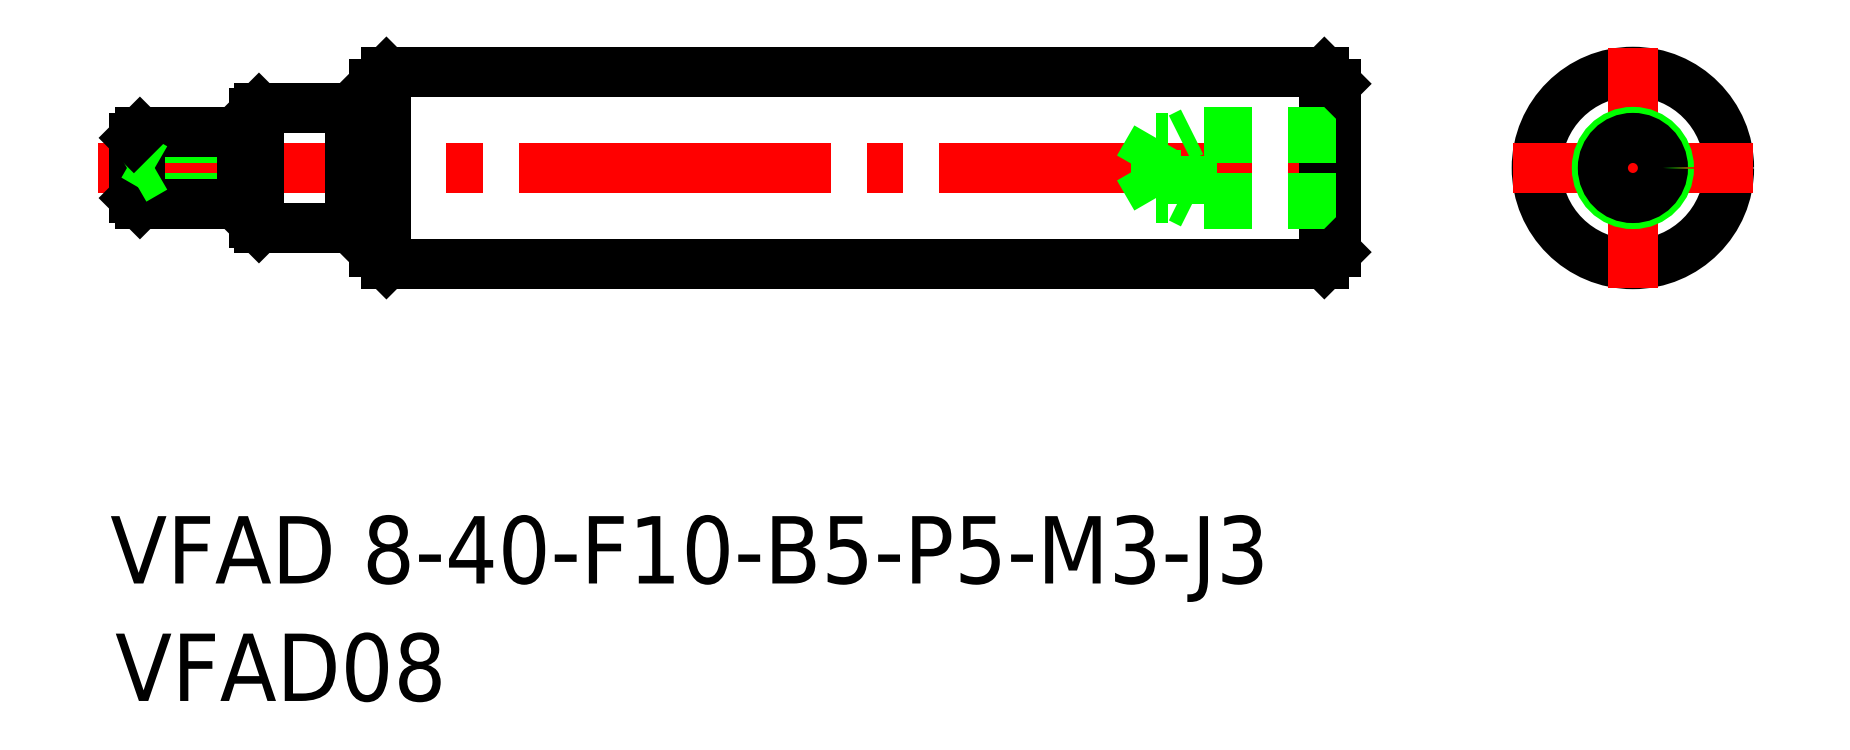
<metadata>
{"format":"dxf","ext":"dxf","renderer":"ezdxf+matplotlib","layout":"modelspace","background":"white","min_lineweight":24,"dpi":150}
</metadata>
<code>
0
SECTION
2
ENTITIES
0
LINE
8
0
10
121.4
20
190.9
30
0
11
160.4
21
190.9
31
0
0
LINE
8
0
10
121.4
20
198.9
30
0
11
160.4
21
198.9
31
0
0
LINE
8
CENTER
10
109.4
20
194.9
30
0
11
161.9
21
194.9
31
0
0
TEXT
8
0
10
110.1
20
172.7
30
0
40
2.8
1
VFAD08
0
LINE
8
0
10
120.9
20
198.4
30
0
11
120.9
21
191.4
31
0
0
LINE
8
0
10
121.4
20
198.9
30
0
11
121.4
21
190.9
31
0
0
LINE
8
0
10
120.9
20
191.4
30
0
11
121.4
21
190.9
31
0
0
LINE
8
0
10
120.9
20
198.4
30
0
11
121.4
21
198.9
31
0
0
LINE
8
0
10
160.4
20
198.9
30
0
11
160.4
21
190.9
31
0
0
LINE
8
0
10
160.9
20
198.4
30
0
11
160.9
21
191.4
31
0
0
LINE
8
0
10
160.9
20
193.4
30
0
11
154.9
21
193.4
31
0
0
LINE
8
0
10
160.9
20
193.6
30
0
11
153.4
21
193.6
31
0
0
LINE
8
0
10
160.9
20
196.4
30
0
11
154.9
21
196.4
31
0
0
LINE
8
0
10
160.9
20
196.1
30
0
11
153.4
21
196.1
31
0
0
LINE
8
0
10
153.4
20
193.6
30
0
11
152.7
21
194.9
31
0
0
LINE
8
0
10
153.4
20
193.6
30
0
11
153.4
21
196.1
31
0
0
LINE
8
0
10
154.9
20
193.4
30
0
11
154.9
21
196.4
31
0
0
LINE
8
0
10
154.4
20
193.6
30
0
11
154.9
21
193.4
31
0
0
LINE
8
0
10
152.7
20
194.9
30
0
11
153.4
21
196.1
31
0
0
LINE
8
0
10
154.9
20
196.4
30
0
11
154.4
21
196.1
31
0
0
LINE
8
0
10
160.9
20
191.4
30
0
11
160.4
21
190.9
31
0
0
LINE
8
0
10
160.4
20
198.9
30
0
11
160.9
21
198.4
31
0
0
CIRCLE
8
0
10
173.2
20
194.9
30
0
40
4
0
LINE
8
CENTER
10
173.2
20
199.9
30
0
11
173.2
21
189.9
31
0
0
LINE
8
CENTER
10
168.2
20
194.9
30
0
11
178.2
21
194.9
31
0
0
CIRCLE
8
0
10
173.2
20
194.9
30
0
40
1.5
0
CIRCLE
8
0
10
173.2
20
194.9
30
0
40
1.25
0
LINE
8
0
10
116.1
20
197.4
30
0
11
116.1
21
192.4
31
0
0
LINE
8
0
10
115.9
20
197.2
30
0
11
115.9
21
192.6
31
0
0
LINE
8
0
10
119.9
20
197.4
30
0
11
119.9
21
192.4
31
0
0
LINE
8
0
10
116.1
20
192.4
30
0
11
119.9
21
192.4
31
0
0
LINE
8
0
10
116.1
20
192.4
30
0
11
115.9
21
192.6
31
0
0
LINE
8
0
10
119.9
20
192.5
30
0
11
120.9
21
192.5
31
0
0
LINE
8
0
10
110.9
20
196.1
30
0
11
115.4
21
196.1
31
0
0
LINE
8
0
10
110.9
20
193.6
30
0
11
115.4
21
193.6
31
0
0
LINE
8
0
10
111.1
20
196.4
30
0
11
115.4
21
196.4
31
0
0
LINE
8
0
10
111.1
20
193.4
30
0
11
115.4
21
193.4
31
0
0
LINE
8
0
10
110.9
20
196.1
30
0
11
110.9
21
193.6
31
0
0
LINE
8
0
10
111.1
20
196.4
30
0
11
111.1
21
193.4
31
0
0
LINE
8
0
10
111.1
20
193.4
30
0
11
110.9
21
193.6
31
0
0
LINE
8
0
10
111.7
20
194.9
30
0
11
110.9
21
194.4
31
0
0
LINE
8
0
10
111.7
20
194.9
30
0
11
110.9
21
195.4
31
0
0
LINE
8
0
10
111.1
20
196.4
30
0
11
110.9
21
196.1
31
0
0
LINE
8
0
10
116.1
20
197.4
30
0
11
119.9
21
197.4
31
0
0
LINE
8
0
10
115.4
20
196.4
30
0
11
115.4
21
193.4
31
0
0
LINE
8
0
10
115.9
20
197.2
30
0
11
116.1
21
197.4
31
0
0
LINE
8
0
10
119.9
20
197.3
30
0
11
120.9
21
197.3
31
0
0
TEXT
8
0
10
109.9
20
177.6
30
0
40
2.8
1
VFAD 8-40-F10-B5-P5-M3-J3
0
LINE
8
0
10
115.4
20
196.1
30
0
11
115.9
21
196.1
31
0
0
LINE
8
0
10
115.4
20
193.6
30
0
11
115.9
21
193.6
31
0
0
ENDSEC
0
EOF

</code>
